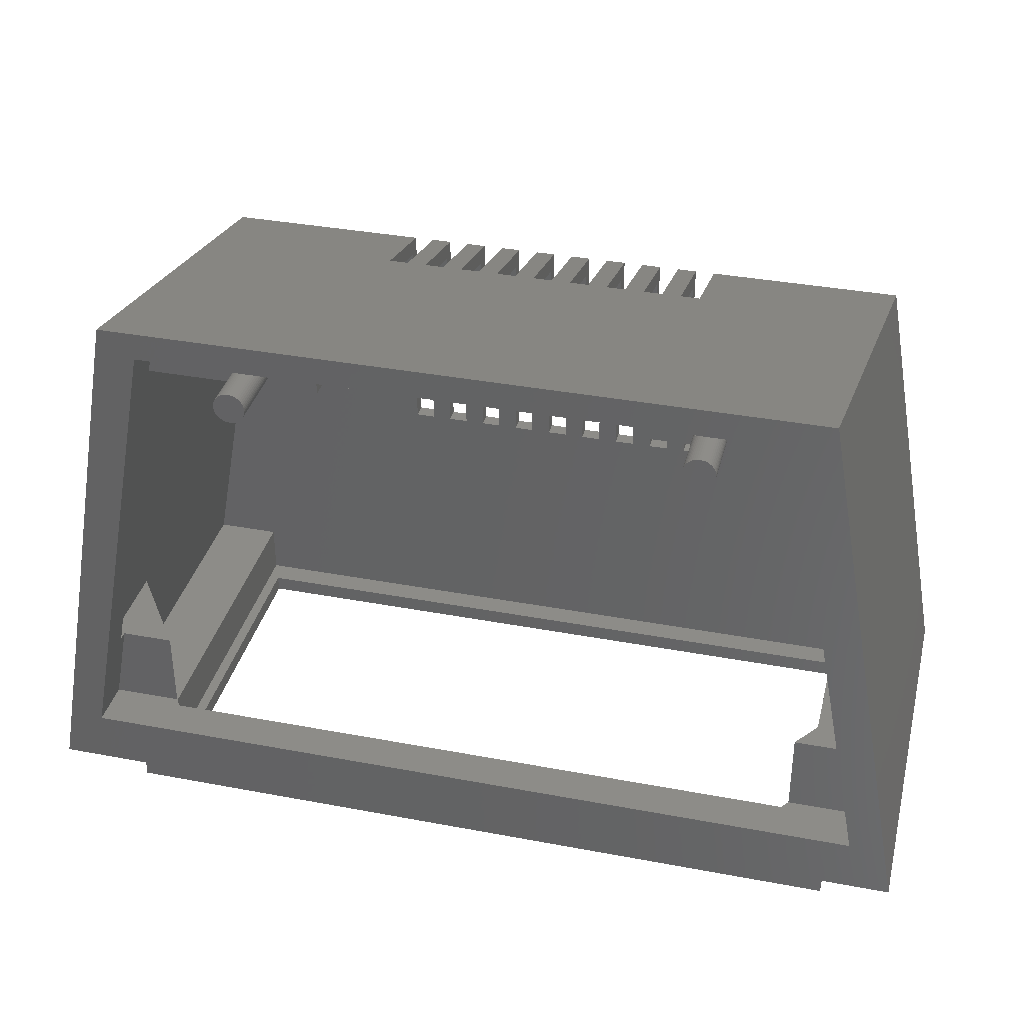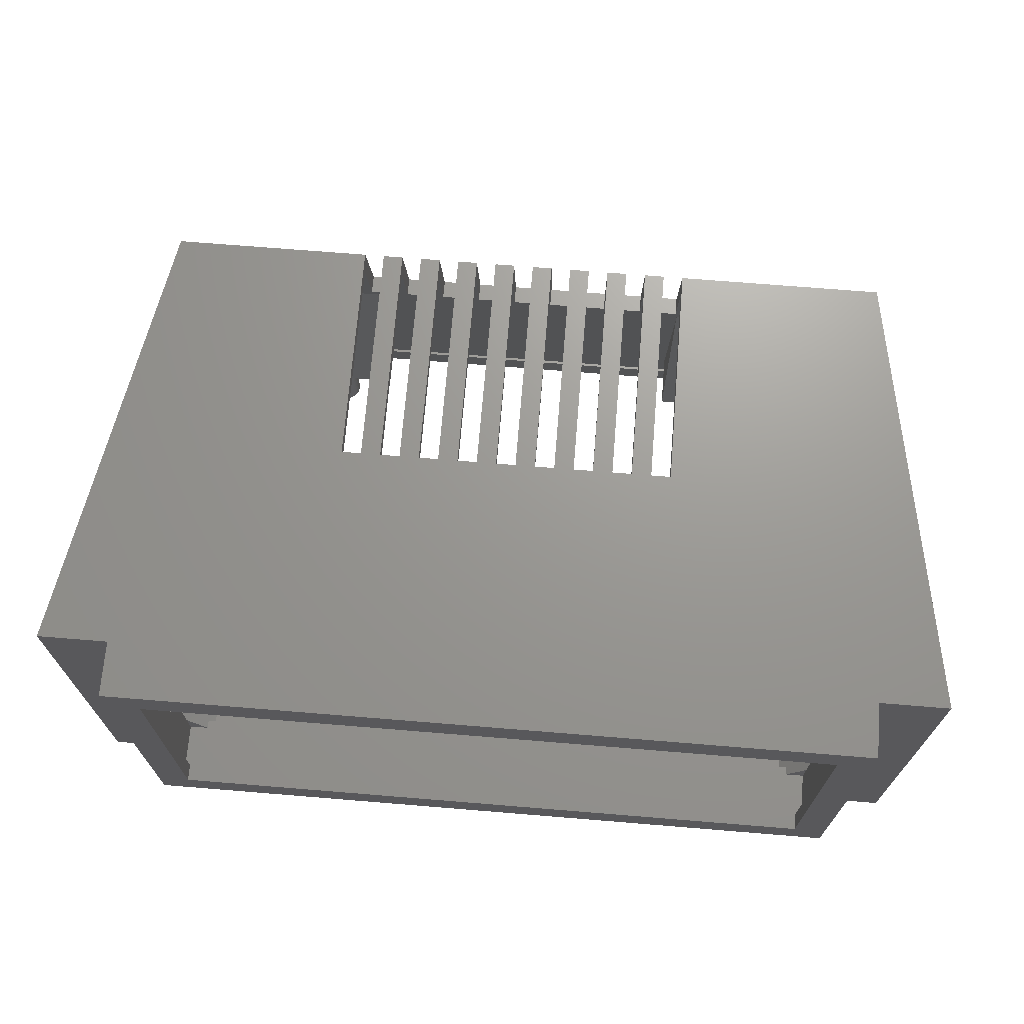
<metadata>
{"format":"stl","ext":"stl","renderer":"f3d","projection":"perspective","resolution":1024,"background":"white","views":[{"elev":35.9,"azim":13.9,"up":"+Z"},{"elev":69.7,"azim":-175.3,"up":"+Y"}]}
</metadata>
<code>
# stl→obj: 397 verts, 830 faces
v -10.8 1 48.89
v -10.76 5 48.79
v -10.8 5 48.89
v -10.76 1 48.79
v -10.85 1 48.97
v -10.85 5 48.97
v -11.25 5 49.26
v -11.16 1 49.22
v -11.16 5 49.22
v -11.25 1 49.26
v -11.84 5 49.22
v -11.75 1 49.26
v -11.75 5 49.26
v -11.84 1 49.22
v -12.24 1 48.79
v -12.2 5 48.89
v -12.24 5 48.79
v -12.2 1 48.89
v -10.71 1 48.4
v -10.73 5 48.3
v -10.71 5 48.4
v -10.73 1 48.3
v -10.99 5 49.12
v -10.92 1 49.05
v -10.92 5 49.05
v -10.99 1 49.12
v -11.45 5 49.3
v -11.35 1 49.29
v -11.35 5 49.29
v -11.45 1 49.3
v -11.07 5 49.18
v -11.07 1 49.18
v -12.3 1 48.5
v -12.29 5 48.6
v -12.3 5 48.5
v -12.29 1 48.6
v -12.15 1 48.97
v -12.08 5 49.05
v -12.15 5 48.97
v -12.08 1 49.05
v -11.93 5 49.18
v -11.93 1 49.18
v -11.65 1 49.29
v -11.65 5 49.29
v -10.7 1 48.5
v -10.7 5 48.5
v -10.76 5 48.21
v -10.76 1 48.21
v -12.08 1 47.95
v -12.01 5 47.88
v -12.01 1 47.88
v -12.08 5 47.95
v -11.07 1 47.82
v -10.99 5 47.88
v -10.99 1 47.88
v -11.07 5 47.82
v -10.73 5 48.7
v -10.73 1 48.7
v -11.55 5 49.3
v -11.55 1 49.3
v -12.01 1 49.12
v -12.27 1 48.7
v -10.71 1 48.6
v -12.29 1 48.4
v -12.27 1 48.3
v -12.24 1 48.21
v -12.2 1 48.11
v -10.8 1 48.11
v -12.15 1 48.03
v -10.85 1 48.03
v -10.92 1 47.95
v -11.93 1 47.82
v -11.84 1 47.78
v -11.16 1 47.78
v -11.75 1 47.74
v -11.25 1 47.74
v -11.65 1 47.71
v -11.35 1 47.71
v -11.55 1 47.7
v -11.45 1 47.7
v -12.27 5 48.7
v -12.01 5 49.12
v -10.71 5 48.6
v -10.85 5 48.03
v -10.8 5 48.11
v -11.45 5 47.7
v -11.55 5 47.7
v -12.29 5 48.4
v -12.27 5 48.3
v -12.24 5 48.21
v -12.2 5 48.11
v -12.15 5 48.03
v -10.92 5 47.95
v -11.93 5 47.82
v -11.16 5 47.78
v -11.84 5 47.78
v -11.25 5 47.74
v -11.75 5 47.74
v -11.35 5 47.71
v -11.65 5 47.71
v 12.2 1 48.89
v 12.24 5 48.79
v 12.2 5 48.89
v 12.24 1 48.79
v 12.15 1 48.97
v 12.15 5 48.97
v 11.75 5 49.26
v 11.84 1 49.22
v 11.84 5 49.22
v 11.75 1 49.26
v 11.16 5 49.22
v 11.25 1 49.26
v 11.25 5 49.26
v 11.16 1 49.22
v 10.76 1 48.79
v 10.8 5 48.89
v 10.76 5 48.79
v 10.8 1 48.89
v 12.29 1 48.4
v 12.27 5 48.3
v 12.29 5 48.4
v 12.27 1 48.3
v 12.01 5 49.12
v 12.08 1 49.05
v 12.08 5 49.05
v 12.01 1 49.12
v 11.93 5 49.18
v 11.93 1 49.18
v 10.7 1 48.5
v 10.71 5 48.6
v 10.7 5 48.5
v 10.71 1 48.6
v 10.85 1 48.97
v 10.92 5 49.05
v 10.85 5 48.97
v 10.92 1 49.05
v 11.07 5 49.18
v 11.07 1 49.18
v 11.35 1 49.29
v 11.35 5 49.29
v 12.3 1 48.5
v 12.3 5 48.5
v 12.24 5 48.21
v 12.24 1 48.21
v 10.92 1 47.95
v 10.99 5 47.88
v 10.99 1 47.88
v 10.92 5 47.95
v 11.93 1 47.82
v 12.01 5 47.88
v 12.01 1 47.88
v 11.93 5 47.82
v 12.27 5 48.7
v 12.27 1 48.7
v 11.45 5 49.3
v 11.55 1 49.3
v 11.55 5 49.3
v 11.45 1 49.3
v 11.65 5 49.29
v 11.65 1 49.29
v 10.99 1 49.12
v 10.73 1 48.7
v 12.29 1 48.6
v 10.71 1 48.4
v 10.73 1 48.3
v 10.76 1 48.21
v 10.8 1 48.11
v 12.2 1 48.11
v 10.85 1 48.03
v 12.15 1 48.03
v 12.08 1 47.95
v 11.07 1 47.82
v 11.16 1 47.78
v 11.84 1 47.78
v 11.25 1 47.74
v 11.75 1 47.74
v 11.35 1 47.71
v 11.65 1 47.71
v 11.45 1 47.7
v 11.55 1 47.7
v 10.73 5 48.7
v 10.99 5 49.12
v 12.29 5 48.6
v 12.15 5 48.03
v 12.2 5 48.11
v 11.55 5 47.7
v 11.45 5 47.7
v 10.71 5 48.4
v 10.73 5 48.3
v 10.76 5 48.21
v 10.8 5 48.11
v 10.85 5 48.03
v 12.08 5 47.95
v 11.07 5 47.82
v 11.84 5 47.78
v 11.16 5 47.78
v 11.75 5 47.74
v 11.25 5 47.74
v 11.65 5 47.71
v 11.35 5 47.71
v -0.3 22.5 46.92
v -0.3 21.73 46.25
v -0.3 22.5 35.5
v -0.3 17.5 48.15
v -0.3 17.5 47.22
v -0.3 21.73 35.5
v 0.7 21.73 46.25
v 0.7 22.5 35.5
v 0.7 21.73 35.5
v 0.7 22.5 46.92
v 0.7 17.5 48.15
v 0.7 17.5 47.22
v 1.7 22.5 46.92
v 1.7 21.73 46.25
v 1.7 22.5 35.5
v 1.7 17.5 48.15
v 1.7 17.5 47.22
v 1.7 21.73 35.5
v 2.7 21.73 46.25
v 2.7 22.5 35.5
v 2.7 21.73 35.5
v 2.7 22.5 46.92
v 2.7 17.5 48.15
v 2.7 17.5 47.22
v -2.3 22.5 46.92
v -2.3 21.73 46.25
v -2.3 22.5 35.5
v -2.3 17.5 48.15
v -2.3 17.5 47.22
v -2.3 21.73 35.5
v -1.3 21.73 46.25
v -1.3 22.5 35.5
v -1.3 21.73 35.5
v -1.3 22.5 46.92
v -1.3 17.5 48.15
v -1.3 17.5 47.22
v 3.7 22.5 46.92
v 3.7 21.73 46.25
v 3.7 22.5 35.5
v 3.7 17.5 48.15
v 3.7 17.5 47.22
v 3.7 21.73 35.5
v 4.7 21.73 46.25
v 4.7 22.5 35.5
v 4.7 21.73 35.5
v 4.7 22.5 46.92
v 4.7 17.5 48.15
v 4.7 17.5 47.22
v -4.3 22.5 46.92
v -4.3 21.73 46.25
v -4.3 22.5 35.5
v -4.3 17.5 48.15
v -4.3 17.5 47.22
v -4.3 21.73 35.5
v -3.3 21.73 46.25
v -3.3 22.5 35.5
v -3.3 21.73 35.5
v -3.3 22.5 46.92
v -3.3 17.5 48.15
v -3.3 17.5 47.22
v 5.7 22.5 46.92
v 5.7 21.73 46.25
v 5.7 22.5 35.5
v 5.7 17.5 48.15
v 5.7 17.5 47.22
v 5.7 21.73 35.5
v 6.7 21.73 46.25
v 6.7 22.5 35.5
v 6.7 21.73 35.5
v 6.7 22.5 46.92
v 6.7 17.5 48.15
v 6.7 17.5 47.22
v -6.3 22.5 46.92
v -6.3 21.73 46.25
v -6.3 22.5 35.5
v -6.3 17.5 48.15
v -6.3 17.5 47.22
v -6.3 21.73 35.5
v -5.3 21.73 46.25
v -5.3 22.5 35.5
v -5.3 21.73 35.5
v -5.3 22.5 46.92
v -5.3 17.5 48.15
v -5.3 17.5 47.22
v 7.7 22.5 46.92
v 7.7 21.73 46.25
v 7.7 22.5 35.5
v 7.7 17.5 48.15
v 7.7 17.5 47.22
v 7.7 21.73 35.5
v 8.7 21.73 46.25
v 8.7 22.5 35.5
v 8.7 21.73 35.5
v 8.7 22.5 46.92
v 8.7 17.5 48.15
v 8.7 17.5 47.22
v -8.3 22.5 46.92
v -8.3 21.73 46.25
v -8.3 22.5 35.5
v -8.3 17.5 48.15
v -8.3 17.5 47.22
v -8.3 21.73 35.5
v -7.3 21.73 46.25
v -7.3 22.5 35.5
v -7.3 21.73 35.5
v -7.3 22.5 46.92
v -7.3 17.5 48.15
v -7.3 17.5 47.22
v -8.4 5 47.36
v -17.33 16.91 47.36
v -8.4 16.91 47.36
v -17.33 5 47.36
v 8.4 5 47.36
v 17.33 16.91 47.36
v 17.33 5 47.36
v 8.4 16.91 47.36
v -16.83 5 50.1
v -8.4 5 50.1
v 8.4 5 50.1
v 16.83 5 50.1
v -21.38 21.73 25.09
v -18.05 3 25.09
v -18.05 21.73 25.09
v -21.38 3 25.09
v 18.05 21.73 25.09
v 21.38 3 25.09
v 21.38 21.73 25.09
v 18.05 3 25.09
v -17.24 2.5 47.82
v -16.72 2.5 50.67
v -17.53 21.73 46.25
v -20.23 7.601 31.4
v -21.38 9.257 25.1
v -20.23 2.5 31.4
v -21.38 3 25.1
v 16.72 2.5 50.67
v 17.53 21.73 46.25
v 20.23 7.601 31.4
v 21.38 9.257 25.1
v 21.38 3 25.1
v 20.23 6.139 31.4
v 20.23 2.5 31.4
v -18.05 21.73 22.45
v 18.05 21.73 22.45
v 18.05 3 22.45
v -18.05 3 22.45
v 17.5 4.5 22.45
v 17.5 20.5 22.45
v -17.5 20.5 22.45
v -17.5 4.5 22.45
v 15.97 2.5 50.53
v 16.82 2.5 46.16
v 19.66 2.5 31.4
v -15.97 2.5 50.53
v -19.63 2.5 31.56
v -19.66 2.5 31.4
v 16.7 2.5 25.52
v -16.7 2.5 27.2
v 16.7 2.5 27.2
v -16.7 2.5 25.52
v 17.05 3 25.52
v -17.05 3 25.52
v -17.05 3 25.1
v 17.05 3 25.1
v -17.01 2.95 27.2
v -17.01 2.95 31.4
v -19.66 2.95 31.4
v -19.66 2.517 31.4
v 17.01 2.95 31.4
v 19.66 2.95 31.4
v 17.01 2.95 27.2
v -17.66 0.5 52.35
v -15.89 0.5 50.94
v 17.66 0.5 52.35
v -20.47 0.5 27.2
v -22.75 0.5 24.4
v 20.47 0.5 27.2
v 15.89 0.5 50.94
v 22.75 0.5 24.4
v 19.2 2.5 24.4
v 22.75 22.5 24.4
v -19.2 2.5 24.4
v -22.75 22.5 24.4
v -19.2 22.5 24.4
v 19.2 22.5 24.4
v -18.65 22.5 46.92
v 18.65 22.5 46.92
v -20.47 2.95 27.2
v 20.47 2.95 27.2
v 19.2 22.5 21.6
v -19.2 22.5 21.6
v 19.2 2.5 21.6
v -19.2 2.5 21.6
v 17.5 4.5 21.6
v -17.5 4.5 21.6
v -17.5 20.5 21.6
v 17.5 20.5 21.6
f 1 2 3
f 2 1 4
f 5 3 6
f 3 5 1
f 7 8 9
f 8 7 10
f 11 12 13
f 12 11 14
f 15 16 17
f 16 15 18
f 19 20 21
f 20 19 22
f 23 24 25
f 24 23 26
f 27 28 29
f 28 27 30
f 31 26 23
f 26 31 32
f 33 34 35
f 34 33 36
f 37 38 39
f 38 37 40
f 41 14 11
f 14 41 42
f 13 43 44
f 43 13 12
f 45 21 46
f 21 45 19
f 22 47 20
f 47 22 48
f 49 50 51
f 50 49 52
f 53 54 55
f 54 53 56
f 4 57 2
f 57 4 58
f 24 6 25
f 6 24 5
f 59 30 27
f 30 59 60
f 29 10 7
f 10 29 28
f 9 32 31
f 32 9 8
f 43 30 60
f 43 28 30
f 12 28 43
f 12 10 28
f 14 10 12
f 14 8 10
f 42 8 14
f 42 32 8
f 61 32 42
f 61 26 32
f 40 26 61
f 40 24 26
f 37 24 40
f 37 5 24
f 18 5 37
f 18 1 5
f 15 1 18
f 15 4 1
f 62 4 15
f 62 58 4
f 36 58 62
f 36 63 58
f 33 63 36
f 33 45 63
f 64 45 33
f 64 19 45
f 65 19 64
f 65 22 19
f 66 22 65
f 66 48 22
f 67 48 66
f 67 68 48
f 69 68 67
f 69 70 68
f 49 70 69
f 49 71 70
f 51 71 49
f 51 55 71
f 72 55 51
f 72 53 55
f 73 53 72
f 73 74 53
f 75 74 73
f 75 76 74
f 77 76 75
f 77 78 76
f 79 78 77
f 78 79 80
f 62 17 81
f 17 62 15
f 36 81 34
f 81 36 62
f 18 39 16
f 39 18 37
f 44 60 59
f 60 44 43
f 82 42 41
f 42 82 61
f 38 61 82
f 61 38 40
f 63 46 83
f 46 63 45
f 68 84 85
f 84 68 70
f 79 86 80
f 86 79 87
f 21 35 46
f 21 88 35
f 20 88 21
f 20 89 88
f 47 89 20
f 47 90 89
f 85 90 47
f 85 91 90
f 84 91 85
f 84 92 91
f 93 92 84
f 93 52 92
f 54 52 93
f 54 50 52
f 56 50 54
f 56 94 50
f 95 94 56
f 95 96 94
f 97 96 95
f 97 98 96
f 99 98 97
f 99 100 98
f 86 100 99
f 100 86 87
f 49 92 52
f 92 49 69
f 80 99 78
f 99 80 86
f 78 97 76
f 97 78 99
f 58 83 57
f 83 58 63
f 73 98 75
f 98 73 96
f 75 100 77
f 100 75 98
f 66 89 90
f 89 66 65
f 65 88 89
f 88 65 64
f 64 35 88
f 35 64 33
f 74 56 53
f 56 74 95
f 70 93 84
f 93 70 71
f 48 85 47
f 85 48 68
f 72 96 73
f 96 72 94
f 77 87 79
f 87 77 100
f 69 91 92
f 91 69 67
f 67 90 91
f 90 67 66
f 76 95 74
f 95 76 97
f 55 93 71
f 93 55 54
f 51 94 72
f 94 51 50
f 101 102 103
f 102 101 104
f 105 103 106
f 103 105 101
f 107 108 109
f 108 107 110
f 111 112 113
f 112 111 114
f 115 116 117
f 116 115 118
f 119 120 121
f 120 119 122
f 123 124 125
f 124 123 126
f 127 126 123
f 126 127 128
f 129 130 131
f 130 129 132
f 133 134 135
f 134 133 136
f 137 114 111
f 114 137 138
f 113 139 140
f 139 113 112
f 141 121 142
f 121 141 119
f 122 143 120
f 143 122 144
f 145 146 147
f 146 145 148
f 149 150 151
f 150 149 152
f 104 153 102
f 153 104 154
f 124 106 125
f 106 124 105
f 155 156 157
f 156 155 158
f 159 110 107
f 110 159 160
f 109 128 127
f 128 109 108
f 139 156 158
f 139 160 156
f 112 160 139
f 112 110 160
f 114 110 112
f 114 108 110
f 138 108 114
f 138 128 108
f 161 128 138
f 161 126 128
f 136 126 161
f 136 124 126
f 133 124 136
f 133 105 124
f 118 105 133
f 118 101 105
f 115 101 118
f 115 104 101
f 162 104 115
f 162 154 104
f 132 154 162
f 132 163 154
f 129 163 132
f 129 141 163
f 164 141 129
f 164 119 141
f 165 119 164
f 165 122 119
f 166 122 165
f 166 144 122
f 167 144 166
f 167 168 144
f 169 168 167
f 169 170 168
f 145 170 169
f 145 171 170
f 147 171 145
f 147 151 171
f 172 151 147
f 172 149 151
f 173 149 172
f 173 174 149
f 175 174 173
f 175 176 174
f 177 176 175
f 177 178 176
f 179 178 177
f 178 179 180
f 162 117 181
f 117 162 115
f 132 181 130
f 181 132 162
f 118 135 116
f 135 118 133
f 140 158 155
f 158 140 139
f 182 138 137
f 138 182 161
f 134 161 182
f 161 134 136
f 163 142 183
f 142 163 141
f 168 184 185
f 184 168 170
f 179 186 180
f 186 179 187
f 164 131 188
f 131 164 129
f 121 131 142
f 121 188 131
f 120 188 121
f 120 189 188
f 143 189 120
f 143 190 189
f 185 190 143
f 185 191 190
f 184 191 185
f 184 192 191
f 193 192 184
f 193 148 192
f 150 148 193
f 150 146 148
f 152 146 150
f 152 194 146
f 195 194 152
f 195 196 194
f 197 196 195
f 197 198 196
f 199 198 197
f 199 200 198
f 186 200 199
f 200 186 187
f 145 192 148
f 192 145 169
f 180 199 178
f 199 180 186
f 178 197 176
f 197 178 199
f 154 183 153
f 183 154 163
f 157 160 159
f 160 157 156
f 173 198 175
f 198 173 196
f 175 200 177
f 200 175 198
f 166 189 190
f 189 166 165
f 165 188 189
f 188 165 164
f 174 152 149
f 152 174 195
f 170 193 184
f 193 170 171
f 144 185 143
f 185 144 168
f 172 196 173
f 196 172 194
f 177 187 179
f 187 177 200
f 169 191 192
f 191 169 167
f 167 190 191
f 190 167 166
f 176 195 174
f 195 176 197
f 151 193 171
f 193 151 150
f 147 194 172
f 194 147 146
f 201 202 203
f 204 202 201
f 202 204 205
f 203 202 206
f 207 208 209
f 208 207 210
f 211 207 212
f 207 211 210
f 203 209 208
f 209 203 206
f 212 204 211
f 204 212 205
f 213 214 215
f 216 214 213
f 214 216 217
f 215 214 218
f 219 220 221
f 220 219 222
f 223 219 224
f 219 223 222
f 215 221 220
f 221 215 218
f 224 216 223
f 216 224 217
f 225 226 227
f 228 226 225
f 226 228 229
f 227 226 230
f 231 232 233
f 232 231 234
f 235 231 236
f 231 235 234
f 227 233 232
f 233 227 230
f 236 228 235
f 228 236 229
f 237 238 239
f 240 238 237
f 238 240 241
f 239 238 242
f 243 244 245
f 244 243 246
f 247 243 248
f 243 247 246
f 239 245 244
f 245 239 242
f 248 240 247
f 240 248 241
f 249 250 251
f 252 250 249
f 250 252 253
f 251 250 254
f 255 256 257
f 256 255 258
f 259 255 260
f 255 259 258
f 251 257 256
f 257 251 254
f 260 252 259
f 252 260 253
f 261 262 263
f 264 262 261
f 262 264 265
f 263 262 266
f 267 268 269
f 268 267 270
f 271 267 272
f 267 271 270
f 263 269 268
f 269 263 266
f 272 264 271
f 264 272 265
f 273 274 275
f 276 274 273
f 274 276 277
f 275 274 278
f 279 280 281
f 280 279 282
f 283 279 284
f 279 283 282
f 275 281 280
f 281 275 278
f 284 276 283
f 276 284 277
f 285 286 287
f 288 286 285
f 286 288 289
f 287 286 290
f 291 292 293
f 292 291 294
f 295 291 296
f 291 295 294
f 287 293 292
f 293 287 290
f 296 288 295
f 288 296 289
f 297 298 299
f 300 298 297
f 298 300 301
f 299 298 302
f 303 304 305
f 304 303 306
f 307 303 308
f 303 307 306
f 299 305 304
f 305 299 302
f 308 300 307
f 300 308 301
f 309 310 311
f 310 309 312
f 313 314 315
f 314 313 316
f 317 59 318
f 317 44 59
f 317 13 44
f 317 11 13
f 317 41 11
f 317 82 41
f 317 38 82
f 317 39 38
f 317 16 39
f 317 17 16
f 317 81 17
f 317 34 81
f 317 35 34
f 309 35 312
f 312 35 317
f 27 318 59
f 29 318 27
f 7 318 29
f 9 318 7
f 31 318 9
f 23 318 31
f 25 318 23
f 6 318 25
f 3 318 6
f 2 318 3
f 57 318 2
f 83 318 57
f 309 83 46
f 83 309 318
f 35 309 46
f 157 319 155
f 319 140 155
f 319 113 140
f 319 111 113
f 319 137 111
f 319 182 137
f 319 134 182
f 319 135 134
f 319 116 135
f 319 117 116
f 319 181 117
f 319 130 181
f 313 130 319
f 131 313 142
f 130 313 131
f 319 157 320
f 159 320 157
f 107 320 159
f 109 320 107
f 127 320 109
f 123 320 127
f 125 320 123
f 106 320 125
f 103 320 106
f 102 320 103
f 153 320 102
f 183 320 153
f 142 320 183
f 142 315 320
f 315 142 313
f 311 318 309
f 319 316 313
f 321 322 323
f 322 321 324
f 325 326 327
f 326 325 328
f 329 317 330
f 310 321 331
f 312 321 310
f 317 329 312
f 312 329 321
f 321 332 333
f 329 332 321
f 332 329 334
f 324 333 335
f 333 324 321
f 336 319 320
f 265 316 319
f 289 272 286
f 316 272 289
f 316 265 272
f 265 248 262
f 319 248 265
f 319 241 248
f 241 224 238
f 319 224 241
f 319 217 224
f 217 212 214
f 319 212 217
f 319 205 212
f 205 236 202
f 318 205 319
f 205 318 236
f 229 260 226
f 236 318 229
f 229 318 260
f 253 284 250
f 260 318 253
f 253 318 284
f 277 308 274
f 311 284 318
f 284 311 277
f 308 311 301
f 277 311 308
f 336 318 319
f 330 318 336
f 318 330 317
f 316 296 314
f 296 316 289
f 296 337 314
f 337 296 291
f 286 272 267
f 262 248 243
f 238 224 219
f 214 212 207
f 202 236 231
f 226 260 255
f 250 284 279
f 274 308 303
f 310 301 311
f 331 301 310
f 301 331 298
f 338 327 339
f 326 339 327
f 339 326 340
f 327 338 337
f 337 338 341
f 341 314 337
f 341 315 314
f 342 315 341
f 336 315 342
f 315 336 320
f 331 302 298
f 323 305 302
f 305 323 278
f 343 278 323
f 281 343 254
f 254 343 257
f 257 343 230
f 230 343 233
f 233 343 206
f 344 206 343
f 206 344 209
f 209 344 218
f 218 344 221
f 221 344 242
f 242 344 245
f 245 344 266
f 266 344 269
f 331 323 302
f 323 331 321
f 305 274 303
f 274 305 278
f 281 250 279
f 250 281 254
f 257 226 255
f 226 257 230
f 233 202 231
f 202 233 206
f 209 214 207
f 214 209 218
f 221 238 219
f 238 221 242
f 245 262 243
f 262 245 266
f 269 286 267
f 286 269 290
f 293 337 291
f 278 343 281
f 325 269 344
f 325 337 293
f 337 325 327
f 269 325 290
f 290 325 293
f 345 325 344
f 325 345 328
f 322 343 323
f 343 322 346
f 347 344 348
f 344 349 348
f 349 343 350
f 343 349 344
f 344 347 345
f 350 345 347
f 350 346 345
f 346 350 343
f 336 351 330
f 336 352 351
f 342 352 336
f 352 342 353
f 354 330 351
f 354 329 330
f 355 329 354
f 334 355 356
f 355 334 329
f 357 358 359
f 358 357 360
f 361 360 357
f 360 361 362
f 346 363 345
f 363 346 322
f 328 364 340
f 345 364 328
f 328 340 326
f 364 345 363
f 363 322 335
f 335 322 324
f 364 362 361
f 362 364 363
f 365 332 366
f 332 365 362
f 360 365 358
f 365 360 362
f 362 333 332
f 333 362 363
f 332 367 366
f 334 367 332
f 367 334 368
f 368 334 356
f 363 335 333
f 369 341 338
f 341 369 370
f 370 342 341
f 342 370 353
f 357 371 361
f 371 357 359
f 361 339 364
f 371 339 361
f 339 371 338
f 338 371 369
f 340 364 339
f 372 373 374
f 372 375 373
f 375 376 377
f 376 375 372
f 378 374 373
f 377 374 378
f 377 379 374
f 379 377 376
f 379 380 381
f 379 382 380
f 376 382 379
f 383 382 376
f 382 383 384
f 381 380 385
f 372 386 383
f 372 383 376
f 273 306 276
f 249 282 252
f 225 258 228
f 201 234 204
f 213 210 216
f 237 222 240
f 261 246 264
f 285 270 288
f 295 387 294
f 387 295 374
f 288 374 295
f 271 288 270
f 271 374 288
f 264 374 271
f 247 264 246
f 247 374 264
f 240 374 247
f 223 240 222
f 223 374 240
f 216 374 223
f 211 216 210
f 211 374 216
f 204 374 211
f 235 204 234
f 372 204 235
f 372 235 228
f 259 228 258
f 372 228 259
f 372 259 252
f 283 252 282
f 372 252 283
f 372 283 276
f 307 276 306
f 372 276 307
f 372 307 300
f 204 372 374
f 386 300 297
f 300 386 372
f 379 381 387
f 379 387 374
f 375 355 373
f 356 388 368
f 356 375 388
f 355 375 356
f 354 373 355
f 367 368 388
f 371 377 389
f 359 377 371
f 358 377 359
f 375 365 388
f 358 375 377
f 365 375 358
f 378 352 377
f 352 378 351
f 389 353 370
f 353 377 352
f 377 353 389
f 373 351 378
f 351 373 354
f 387 292 294
f 385 287 292
f 287 385 268
f 390 268 385
f 263 390 244
f 244 390 239
f 239 390 220
f 220 390 215
f 215 390 208
f 208 390 203
f 391 203 390
f 203 391 232
f 232 391 227
f 227 391 256
f 256 391 251
f 251 391 280
f 280 391 275
f 387 385 292
f 385 387 381
f 287 270 285
f 270 287 268
f 263 246 261
f 246 263 244
f 239 222 237
f 222 239 220
f 215 210 213
f 210 215 208
f 203 234 201
f 234 203 232
f 227 258 225
f 258 227 256
f 251 282 249
f 282 251 280
f 275 306 273
f 306 275 304
f 299 386 297
f 268 390 263
f 275 391 304
f 384 386 299
f 386 384 383
f 384 304 391
f 304 384 299
f 380 390 385
f 390 380 392
f 393 380 382
f 380 393 392
f 393 384 391
f 384 393 382
f 365 367 388
f 367 365 366
f 371 370 369
f 370 371 389
f 392 394 390
f 392 395 394
f 395 393 396
f 393 395 392
f 397 390 394
f 396 390 397
f 396 391 390
f 391 396 393
f 350 396 349
f 396 350 395
f 394 348 397
f 348 394 347
f 396 348 349
f 348 396 397
f 394 350 347
f 350 394 395

</code>
